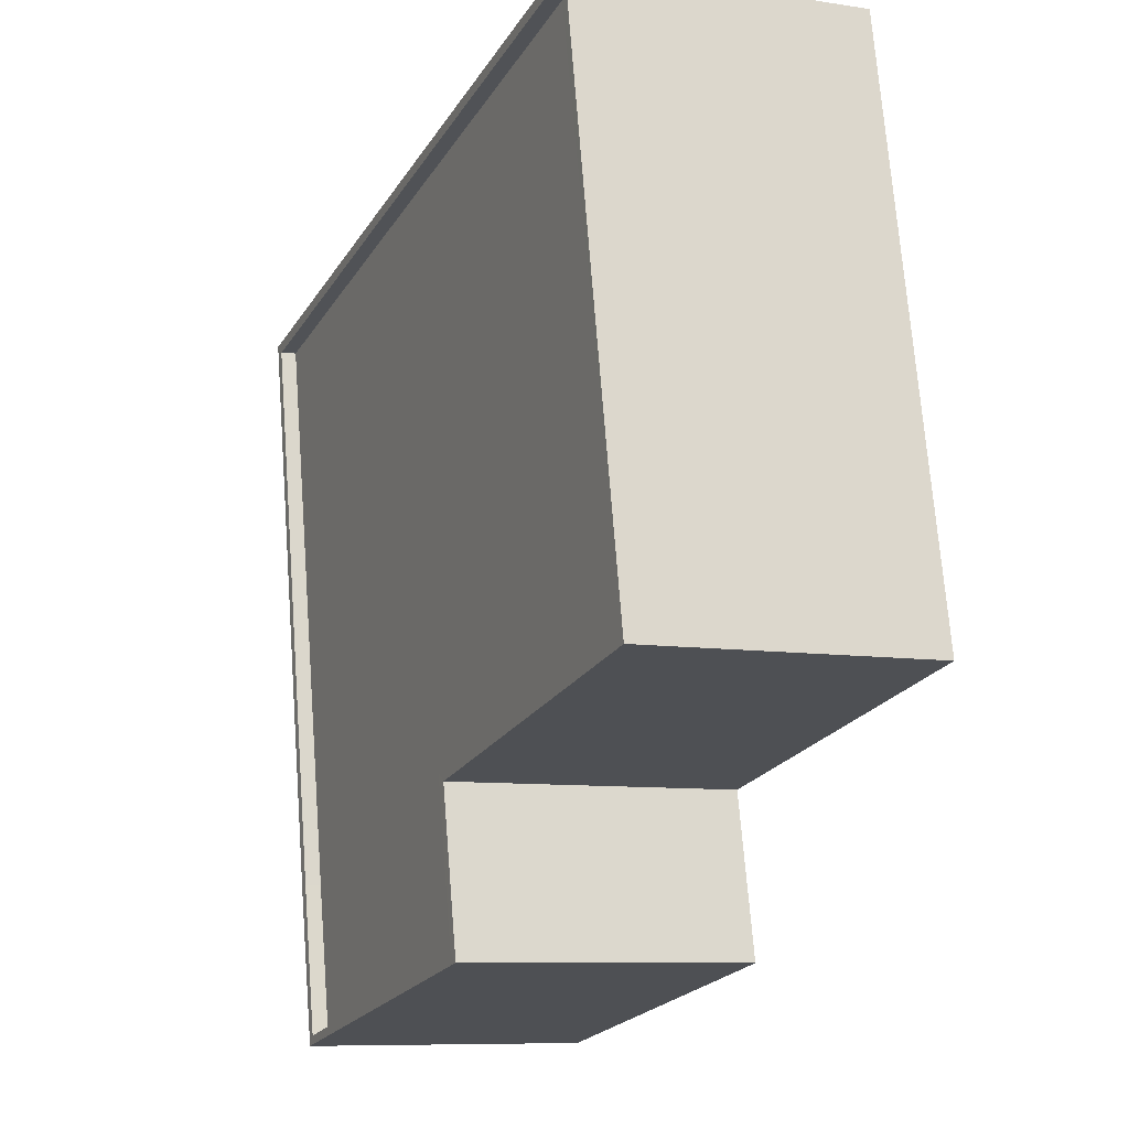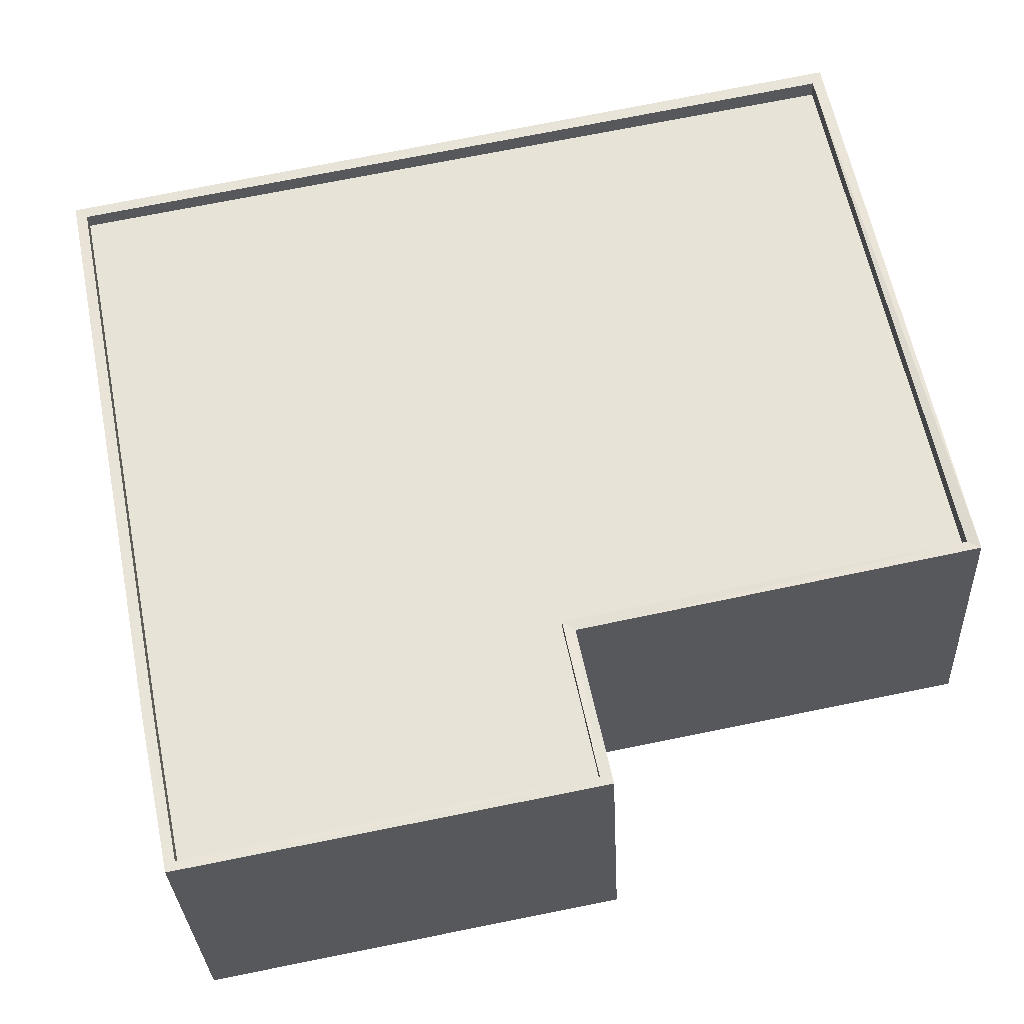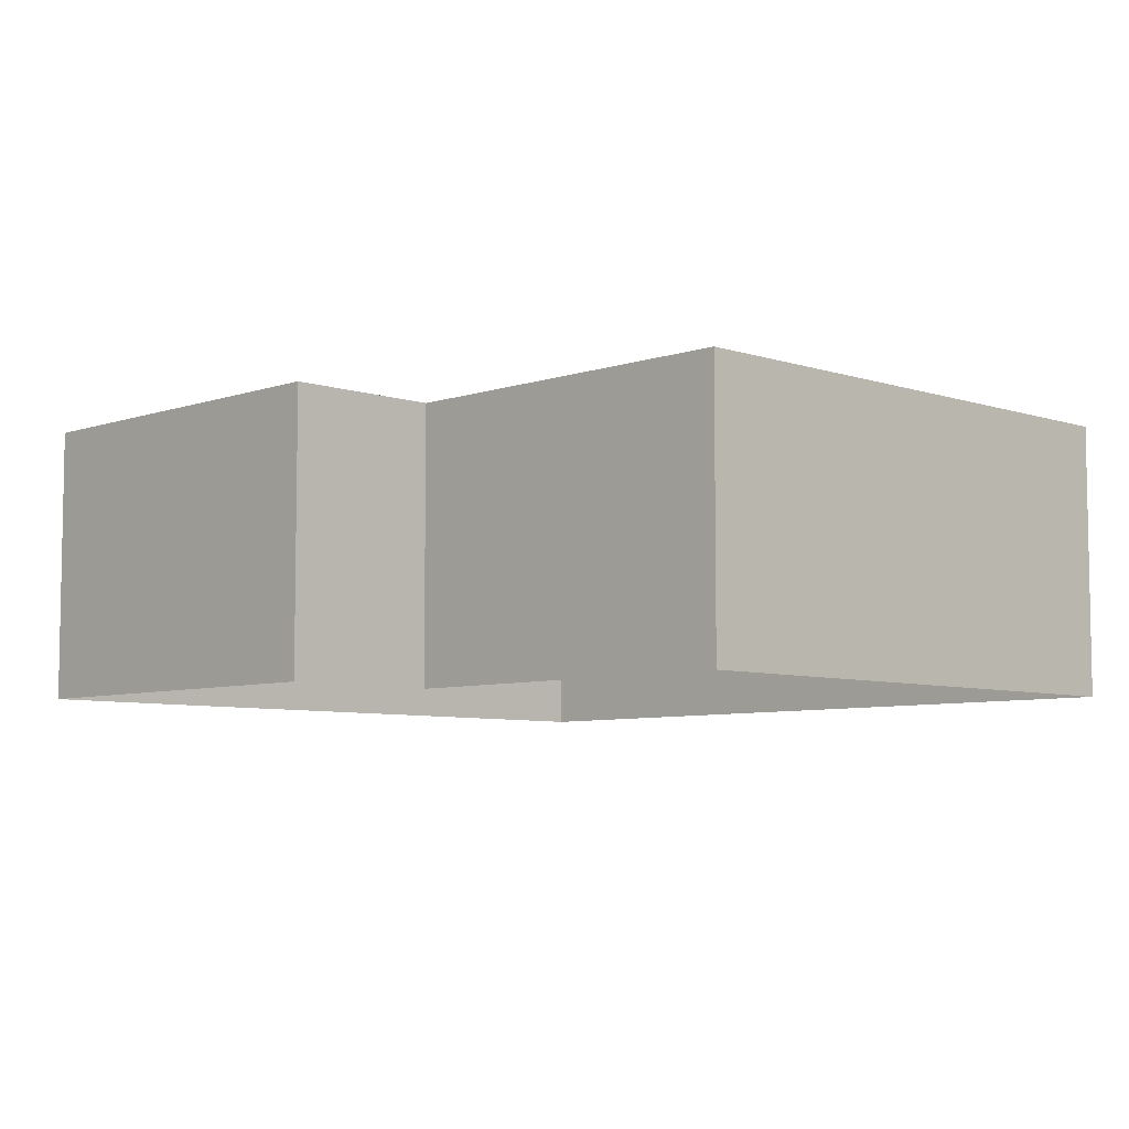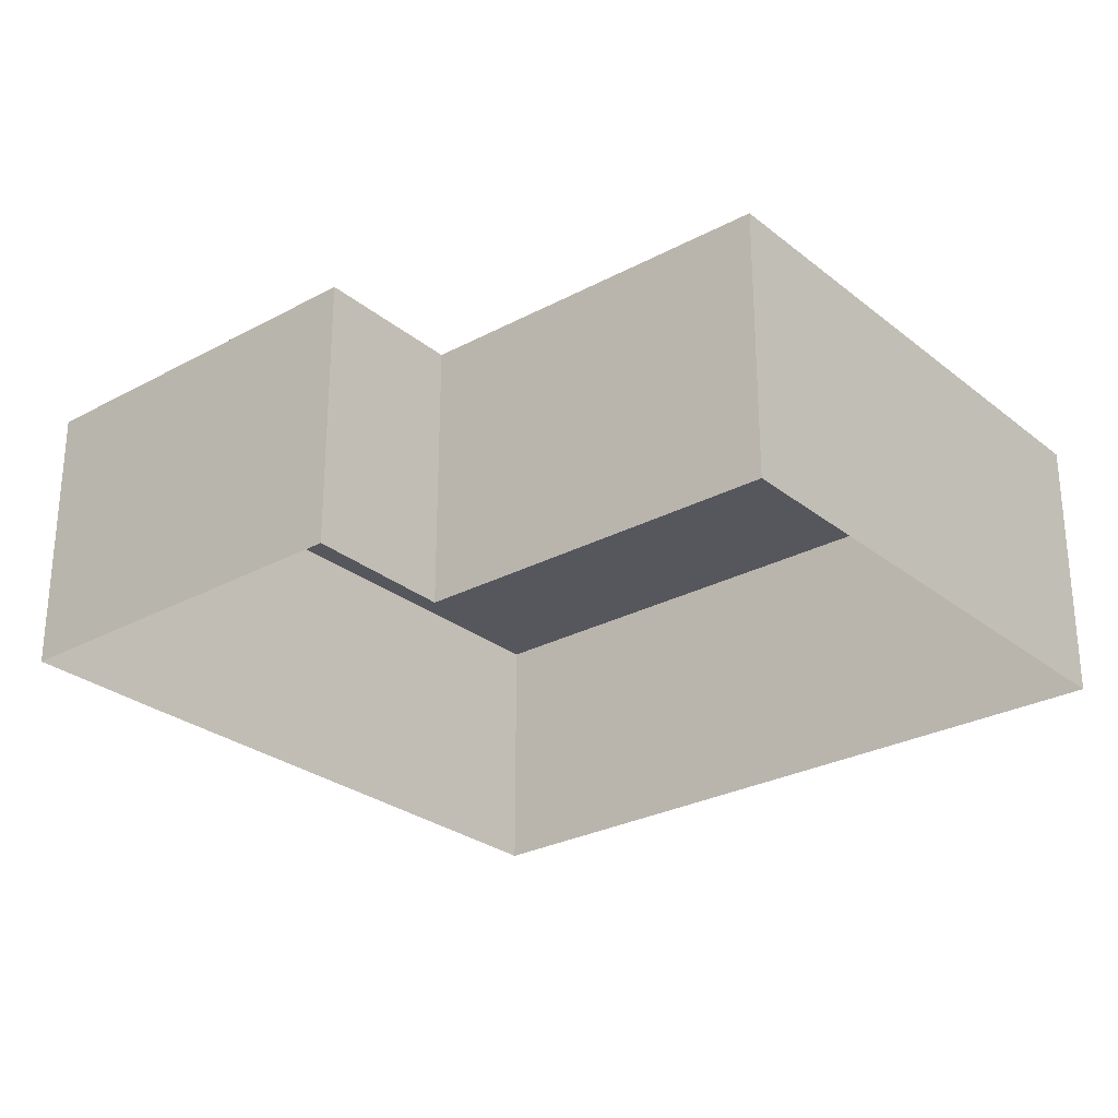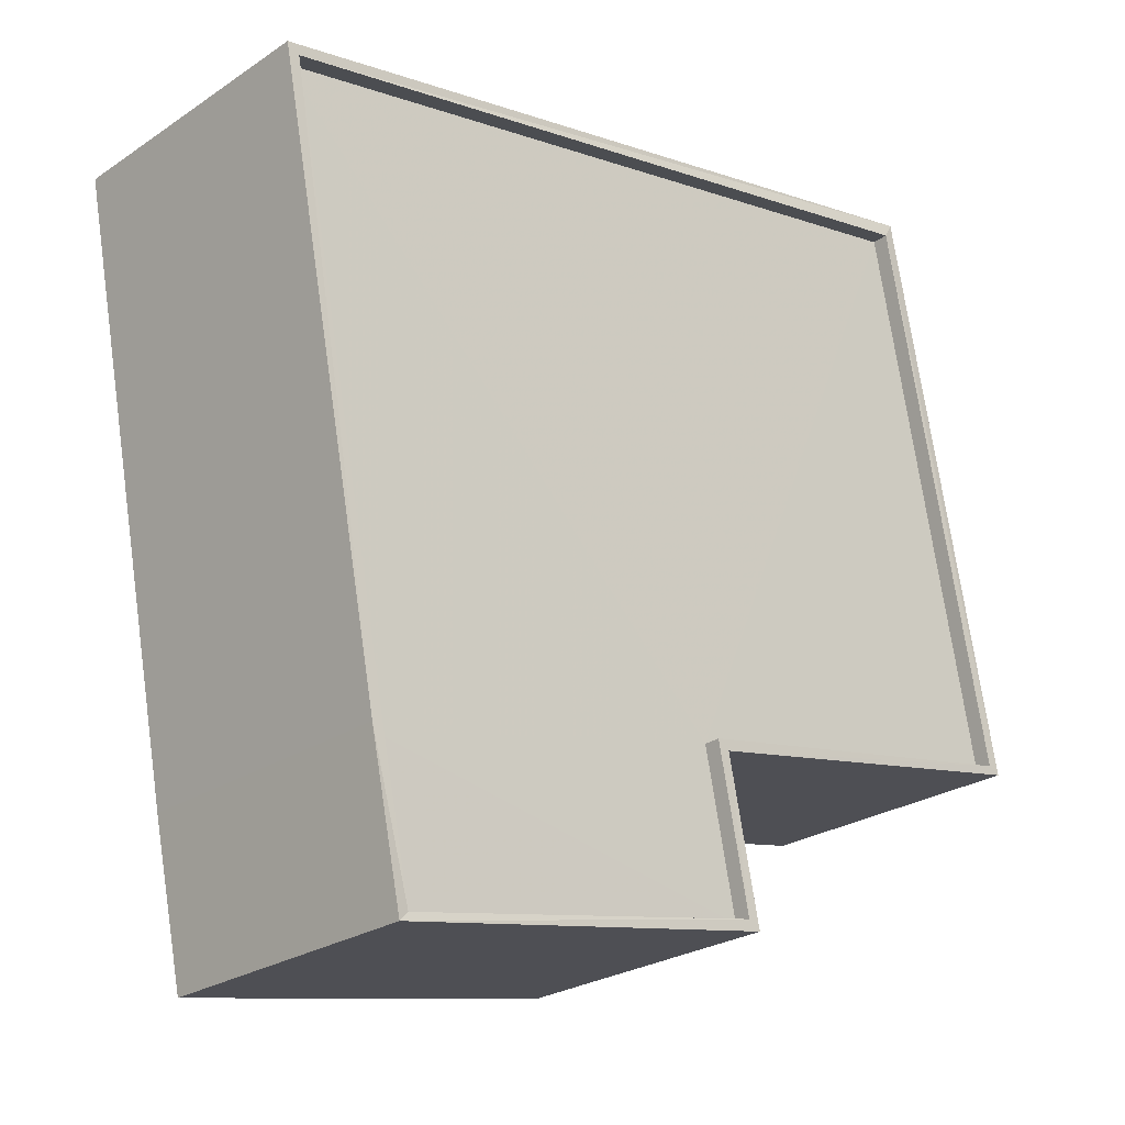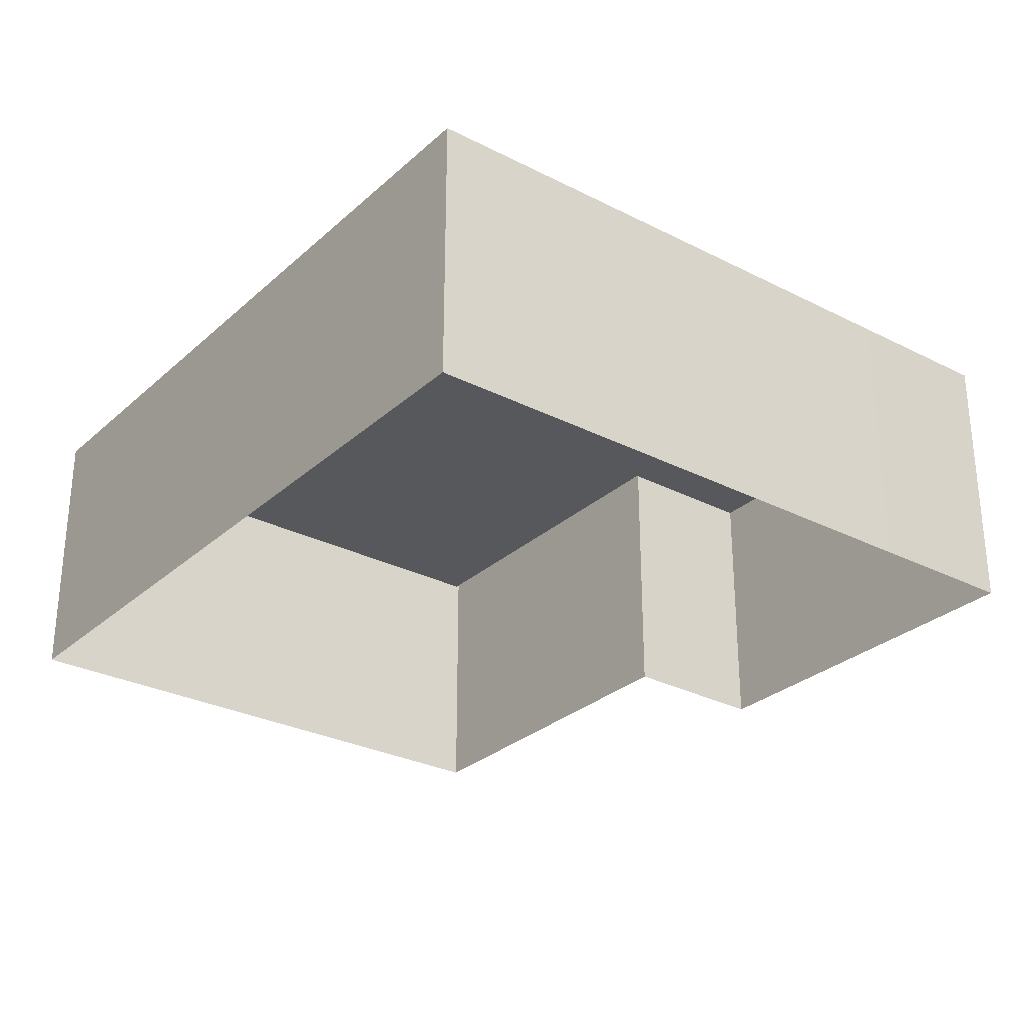
<metadata>
{"format":"obj","ext":"obj","renderer":"f3d","projection":"perspective","resolution":1024,"background":"white","views":[{"elev":-9.0,"azim":66.8,"up":"+Y"},{"elev":-30.3,"azim":2.6,"up":"+Y"},{"elev":-6.5,"azim":56.5,"up":"+Z"},{"elev":-27.4,"azim":50.8,"up":"+Z"},{"elev":-25.2,"azim":-42.8,"up":"+Y"},{"elev":-28.8,"azim":-116.1,"up":"+Z"}]}
</metadata>
<code>
v 1.243e+05 7.855e+05 16.9
v 1.243e+05 7.855e+05 16.9
v 1.244e+05 7.855e+05 16.9
v 1.244e+05 7.855e+05 16.9
v 1.243e+05 7.855e+05 16.9
v 1.243e+05 7.855e+05 16.9
v 1.243e+05 7.855e+05 16.9
v 1.244e+05 7.855e+05 24.54
v 1.243e+05 7.855e+05 24.54
v 1.243e+05 7.855e+05 24.54
v 1.244e+05 7.855e+05 24.54
v 1.243e+05 7.855e+05 24.54
v 1.243e+05 7.855e+05 24.54
v 1.243e+05 7.855e+05 24.54
v 1.243e+05 7.855e+05 24.99
v 1.243e+05 7.855e+05 24.99
v 1.243e+05 7.855e+05 24.99
v 1.243e+05 7.855e+05 24.99
v 1.243e+05 7.855e+05 24.99
v 1.243e+05 7.855e+05 24.99
v 1.244e+05 7.855e+05 24.99
v 1.244e+05 7.855e+05 24.99
v 1.244e+05 7.855e+05 24.99
v 1.244e+05 7.855e+05 24.99
v 1.243e+05 7.855e+05 24.99
v 1.243e+05 7.855e+05 24.99
v 1.243e+05 7.855e+05 24.99
v 1.243e+05 7.855e+05 24.99
f 1 2 3
f 3 4 1
f 1 5 2
f 6 5 1
f 7 6 1
f 8 9 10
f 8 10 11
f 9 12 10
f 12 13 14
f 10 12 14
f 15 16 17
f 16 18 17
f 15 17 19
f 18 20 17
f 18 21 20
f 18 22 21
f 21 22 23
f 23 24 25
f 25 24 26
f 22 24 23
f 15 19 27
f 26 27 25
f 25 27 28
f 27 19 28
f 18 12 9
f 18 16 12
f 22 9 8
f 22 18 9
f 22 8 11
f 24 22 11
f 24 11 10
f 26 24 10
f 26 10 14
f 27 26 14
f 27 14 13
f 15 27 13
f 16 13 12
f 16 15 13
f 21 3 2
f 20 21 2
f 21 4 3
f 21 23 4
f 23 1 4
f 23 25 1
f 25 7 1
f 25 28 7
f 28 6 7
f 28 19 6
f 17 5 6
f 19 17 6
f 20 2 5
f 17 20 5

</code>
